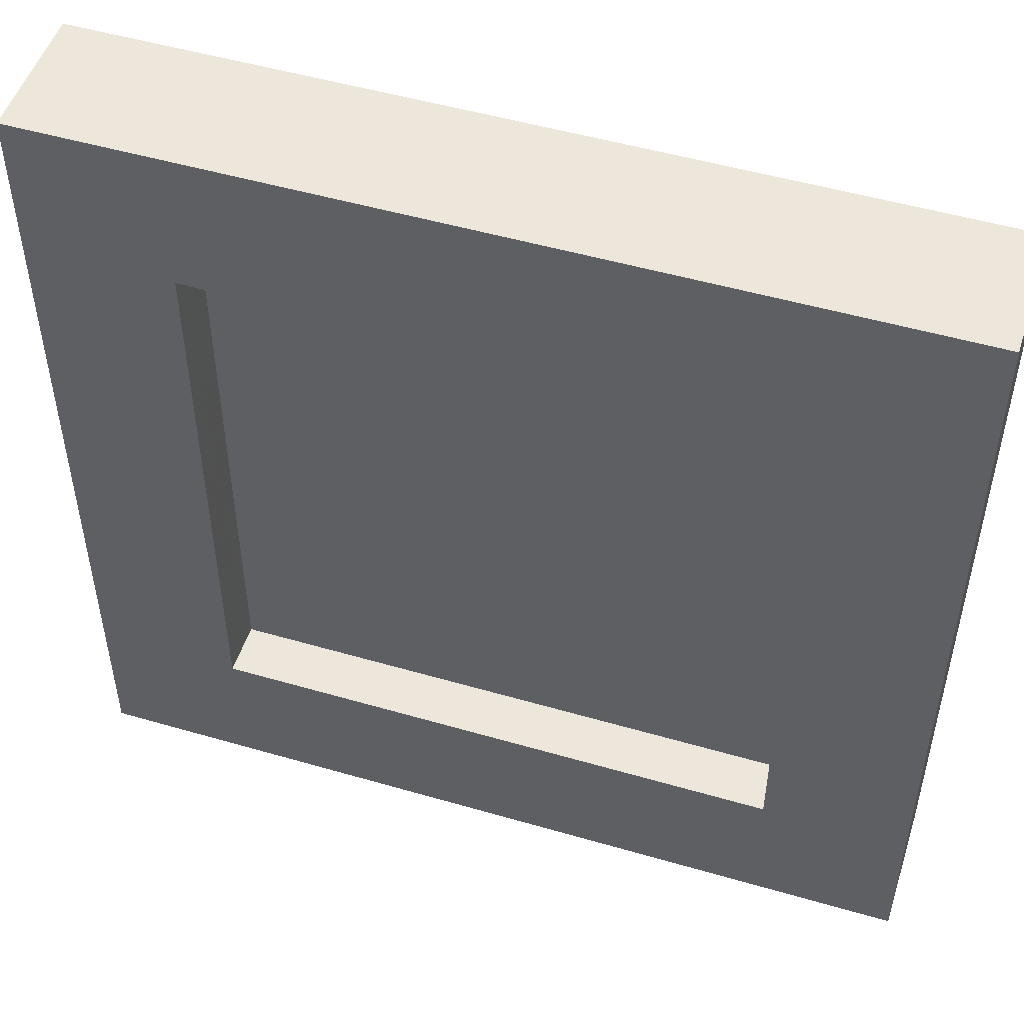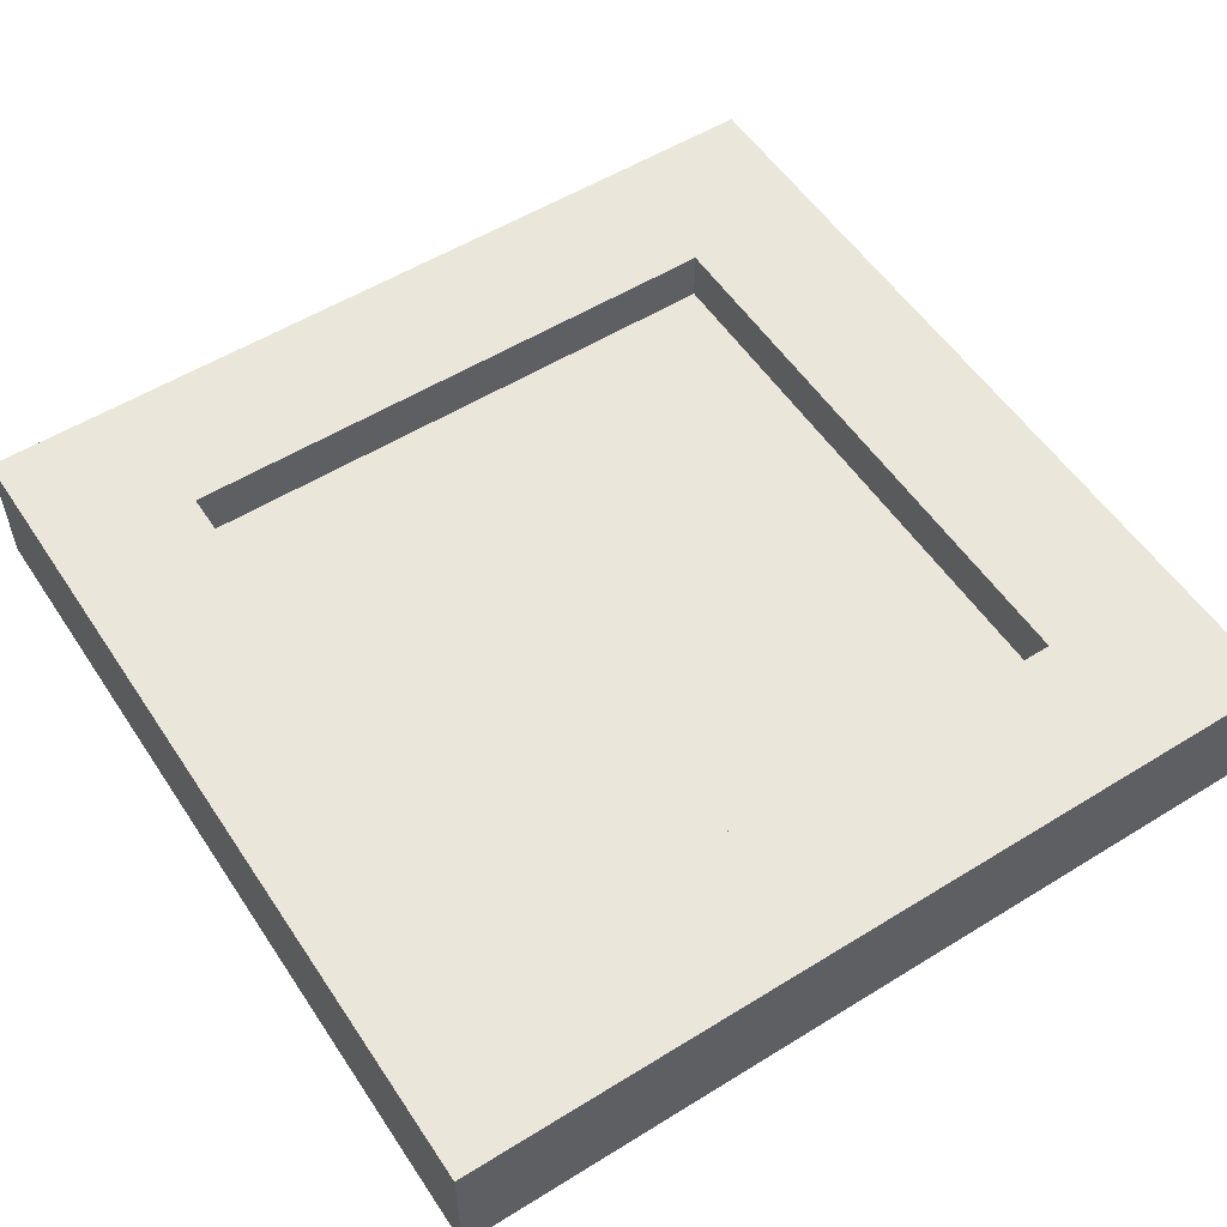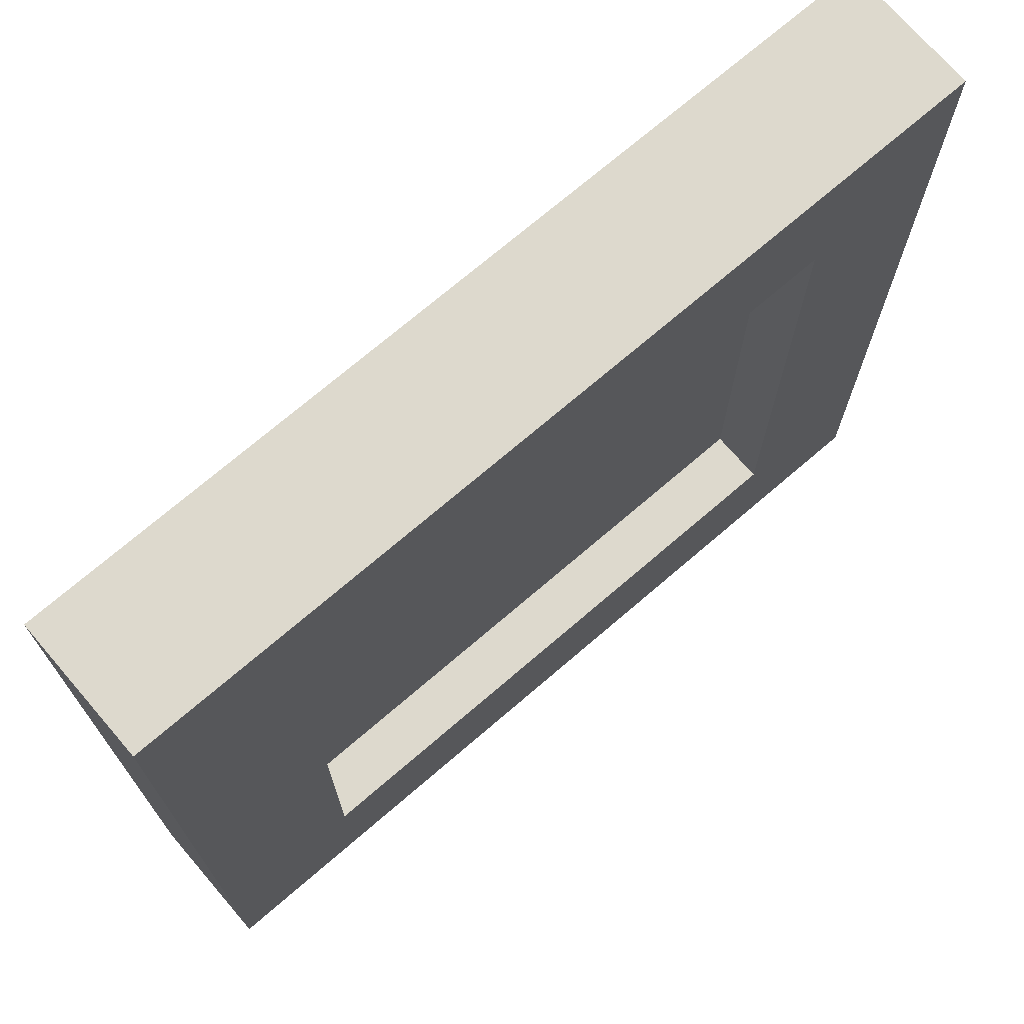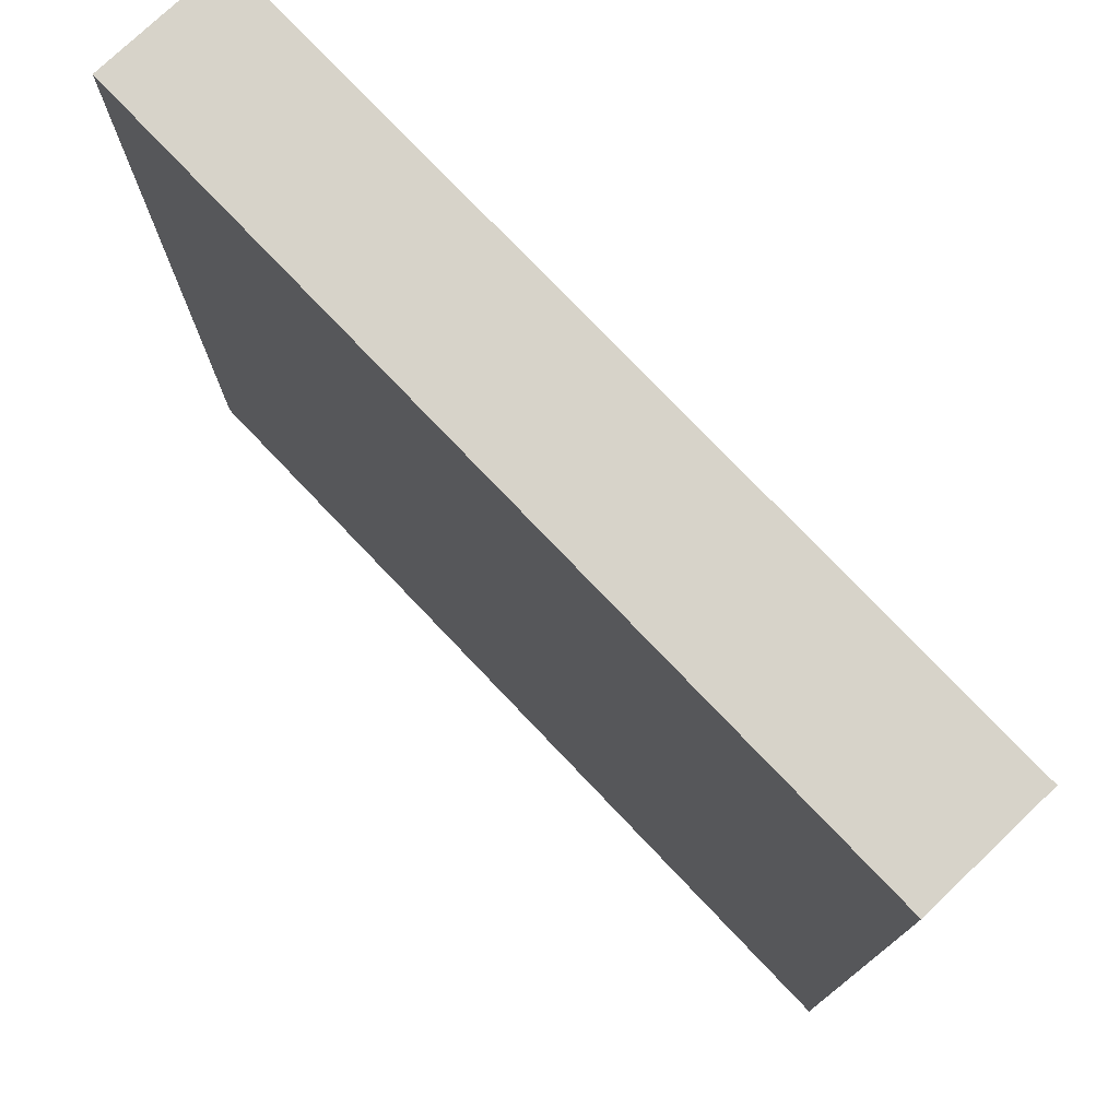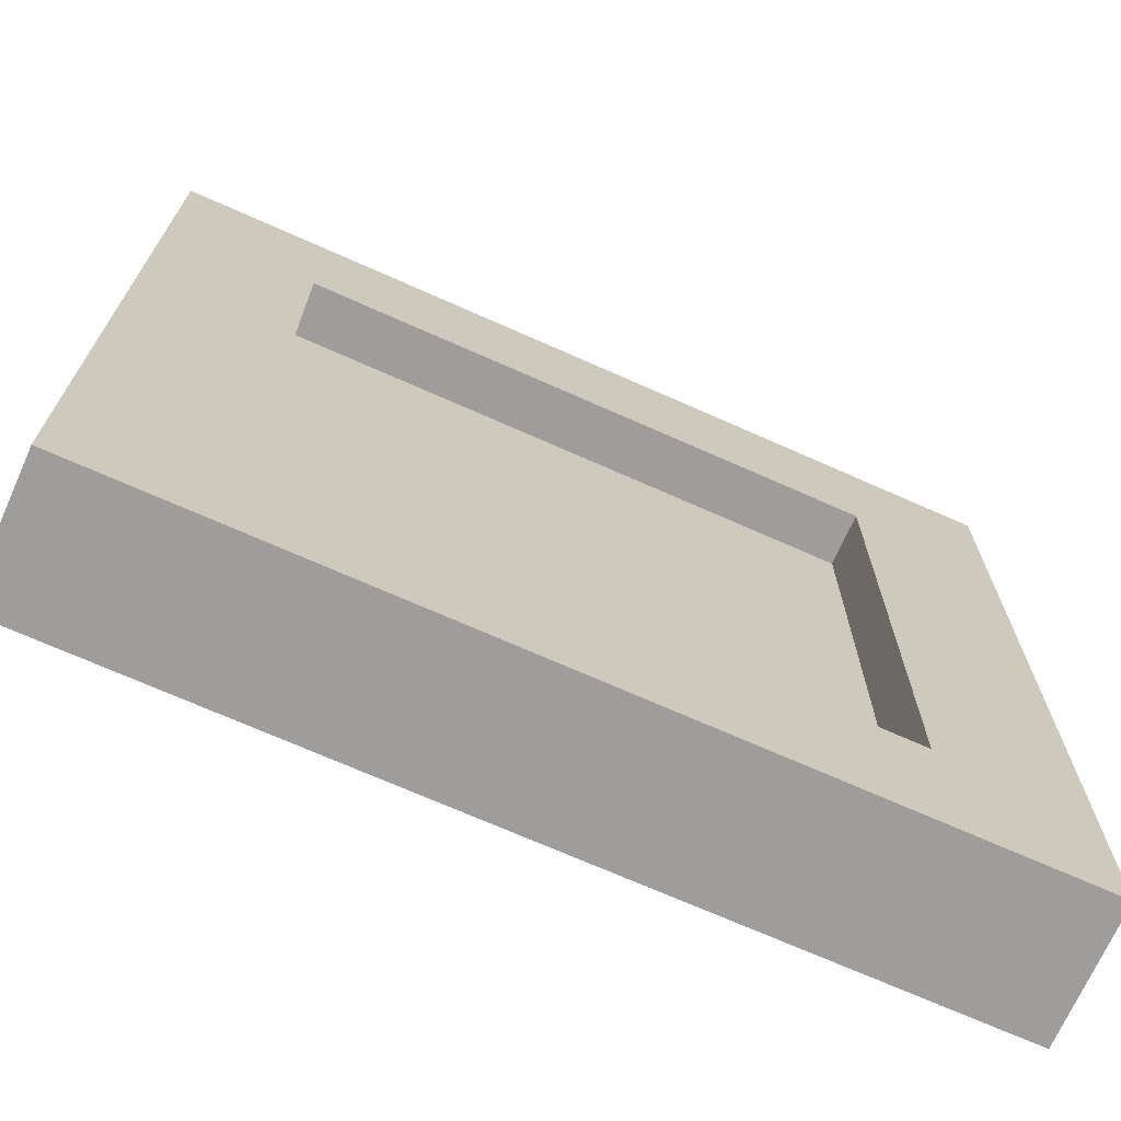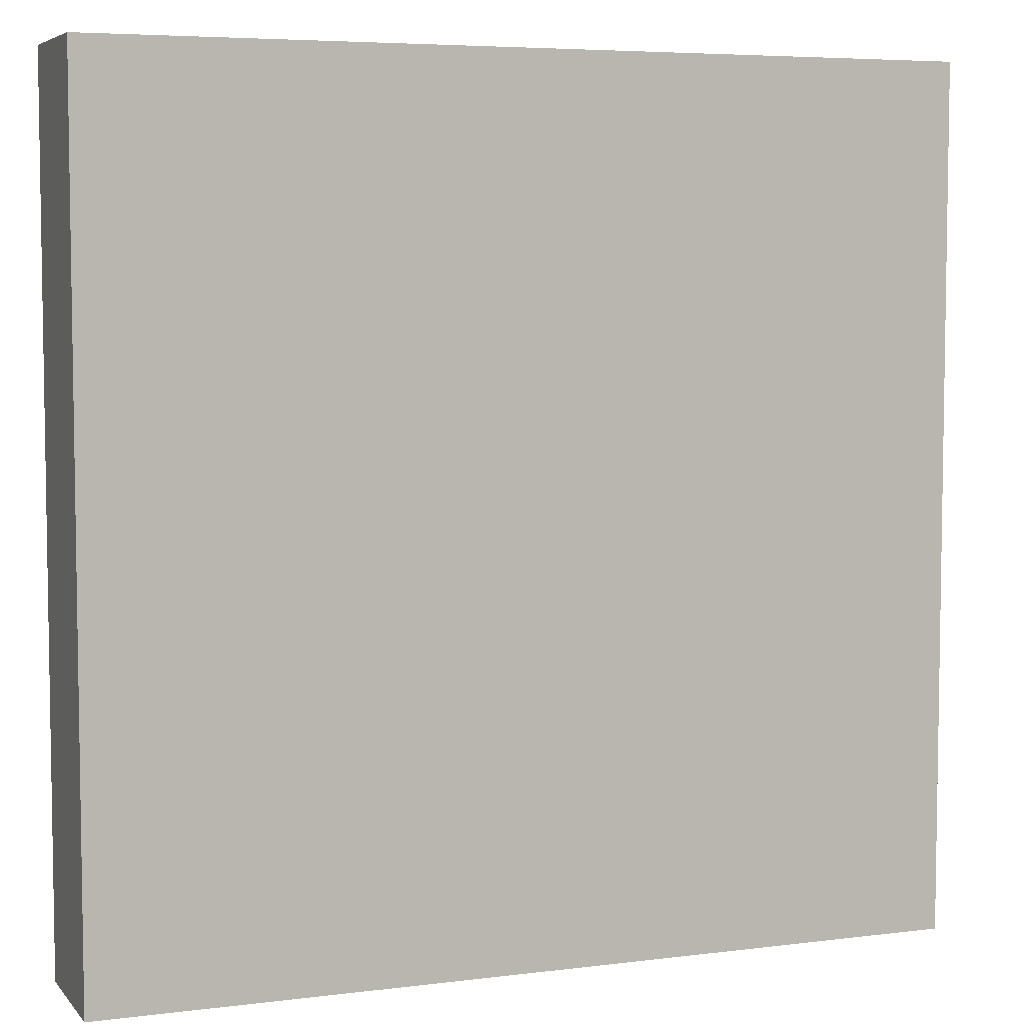
<metadata>
{"format":"obj","ext":"obj","renderer":"f3d","projection":"perspective","resolution":1024,"background":"white","views":[{"elev":50.6,"azim":17.7,"up":"+Y"},{"elev":54.9,"azim":-33.1,"up":"+Z"},{"elev":72.0,"azim":-40.7,"up":"+Y"},{"elev":76.4,"azim":-133.6,"up":"+Y"},{"elev":-70.6,"azim":-24.0,"up":"+Y"},{"elev":5.7,"azim":158.8,"up":"+Y"}]}
</metadata>
<code>
o Cube
v 1 1 0
v 1 0 0
v -0 0 0
v 0 1 0
v 1 1 0.1562
v 1 -0 0.1562
v -0 0 0.1562
v 0 1 0.1562
v 0.8318 0.8318 0.1562
v 0.8318 0.1682 0.1562
v 0.1682 0.1682 0.1562
v 0.1682 0.8318 0.1562
v 0.8318 0.8318 0.09375
v 0.8318 0.1682 0.09375
v 0.1682 0.1682 0.09375
v 0.1682 0.8318 0.09375
f 1 2 3 4
f 8 7 11 12
f 1 5 6 2
f 2 6 7 3
f 3 7 8 4
f 5 1 4 8
f 12 11 15 16
f 7 6 10 11
f 5 8 12 9
f 6 5 9 10
f 13 16 15 14
f 11 10 14 15
f 9 12 16 13
f 10 9 13 14

</code>
